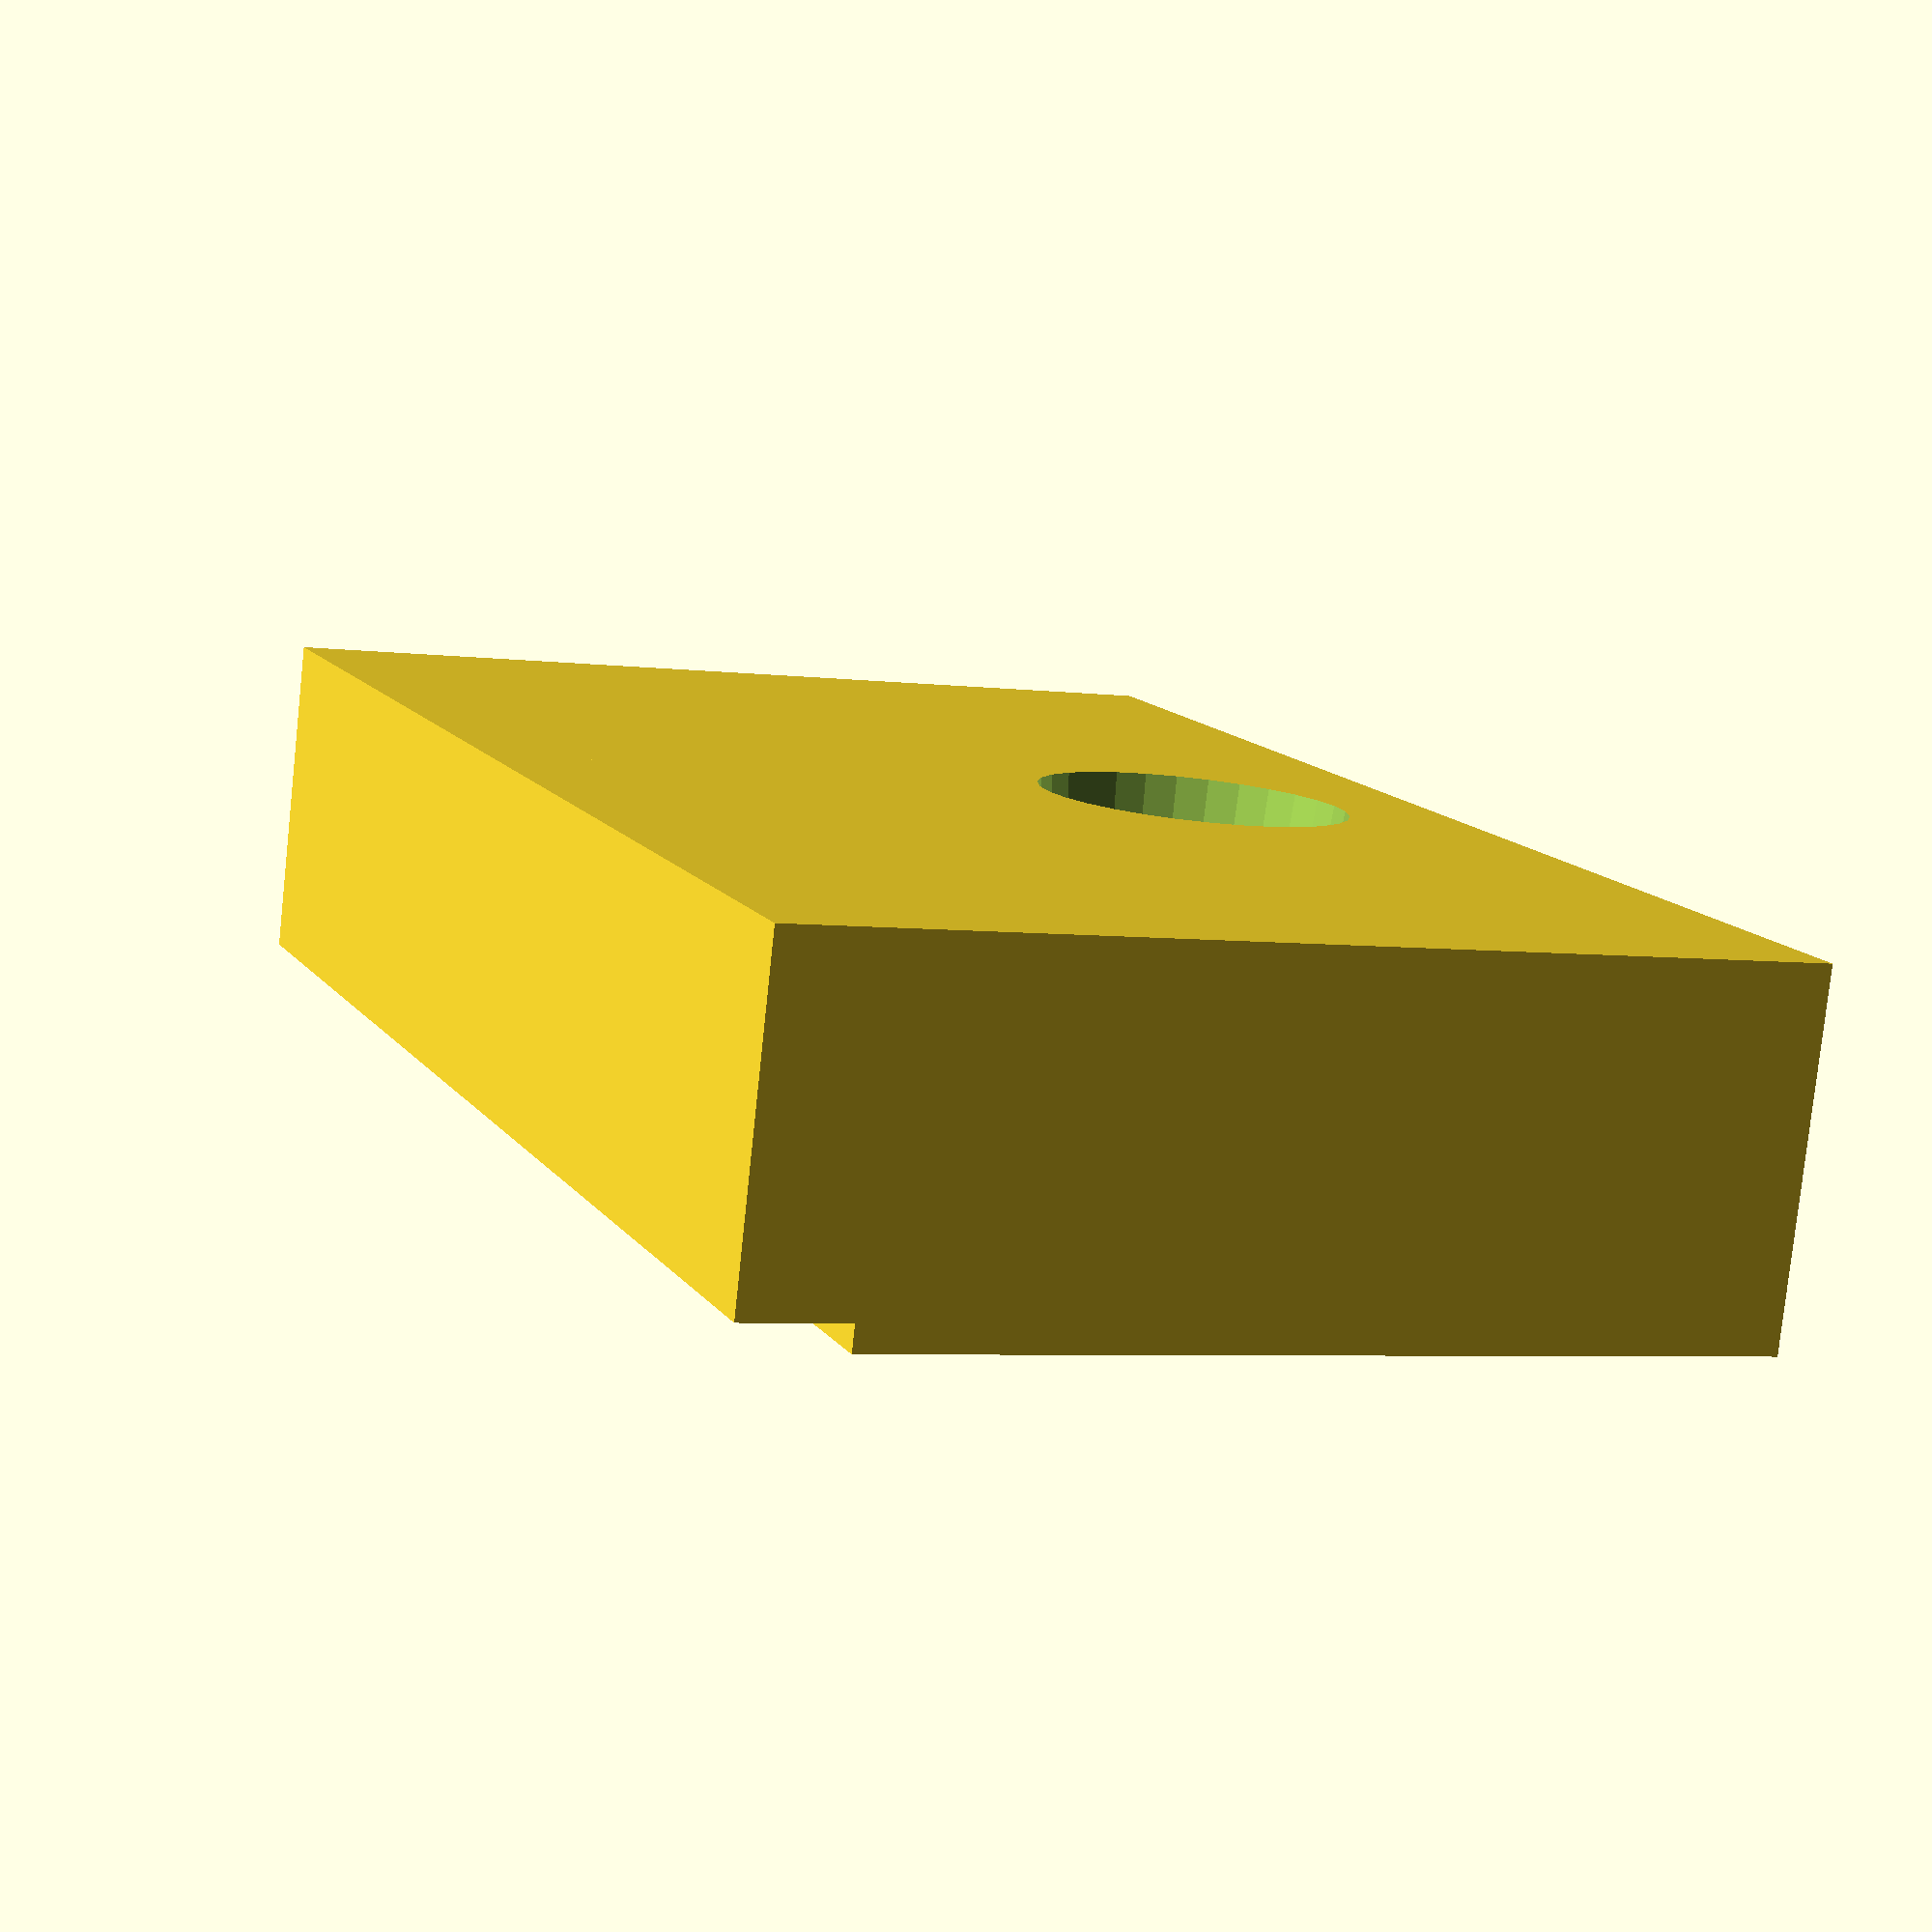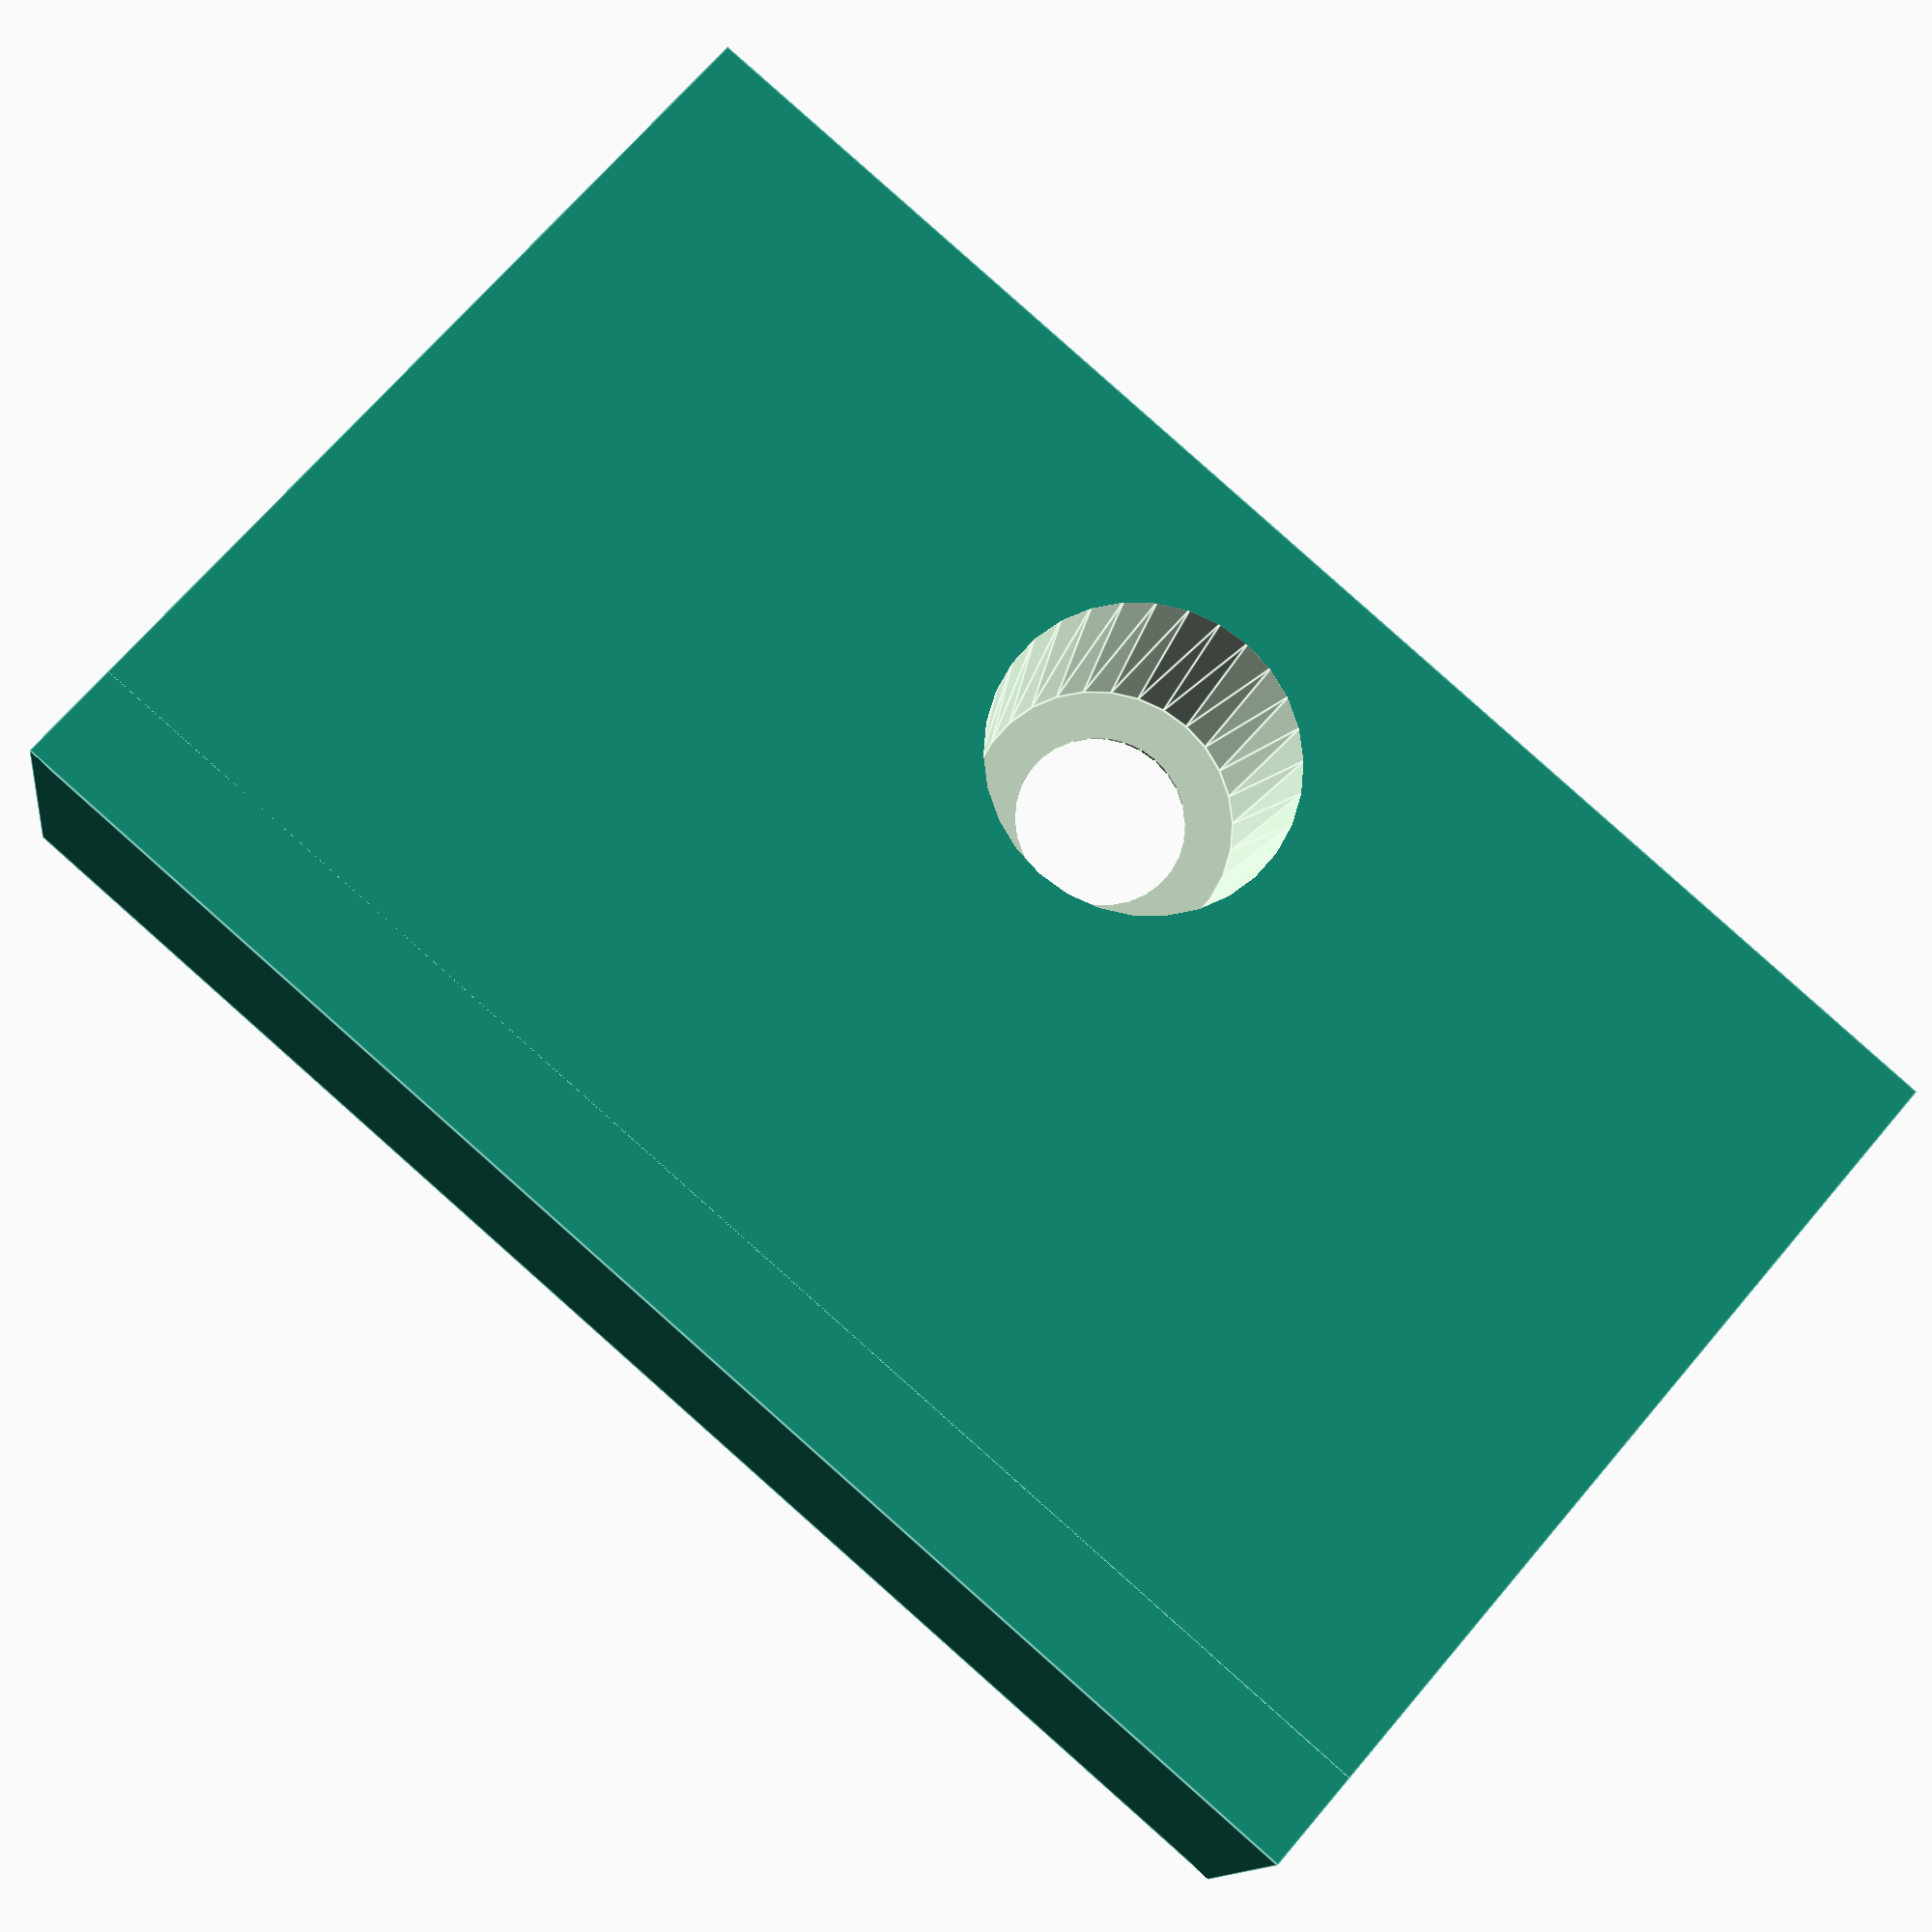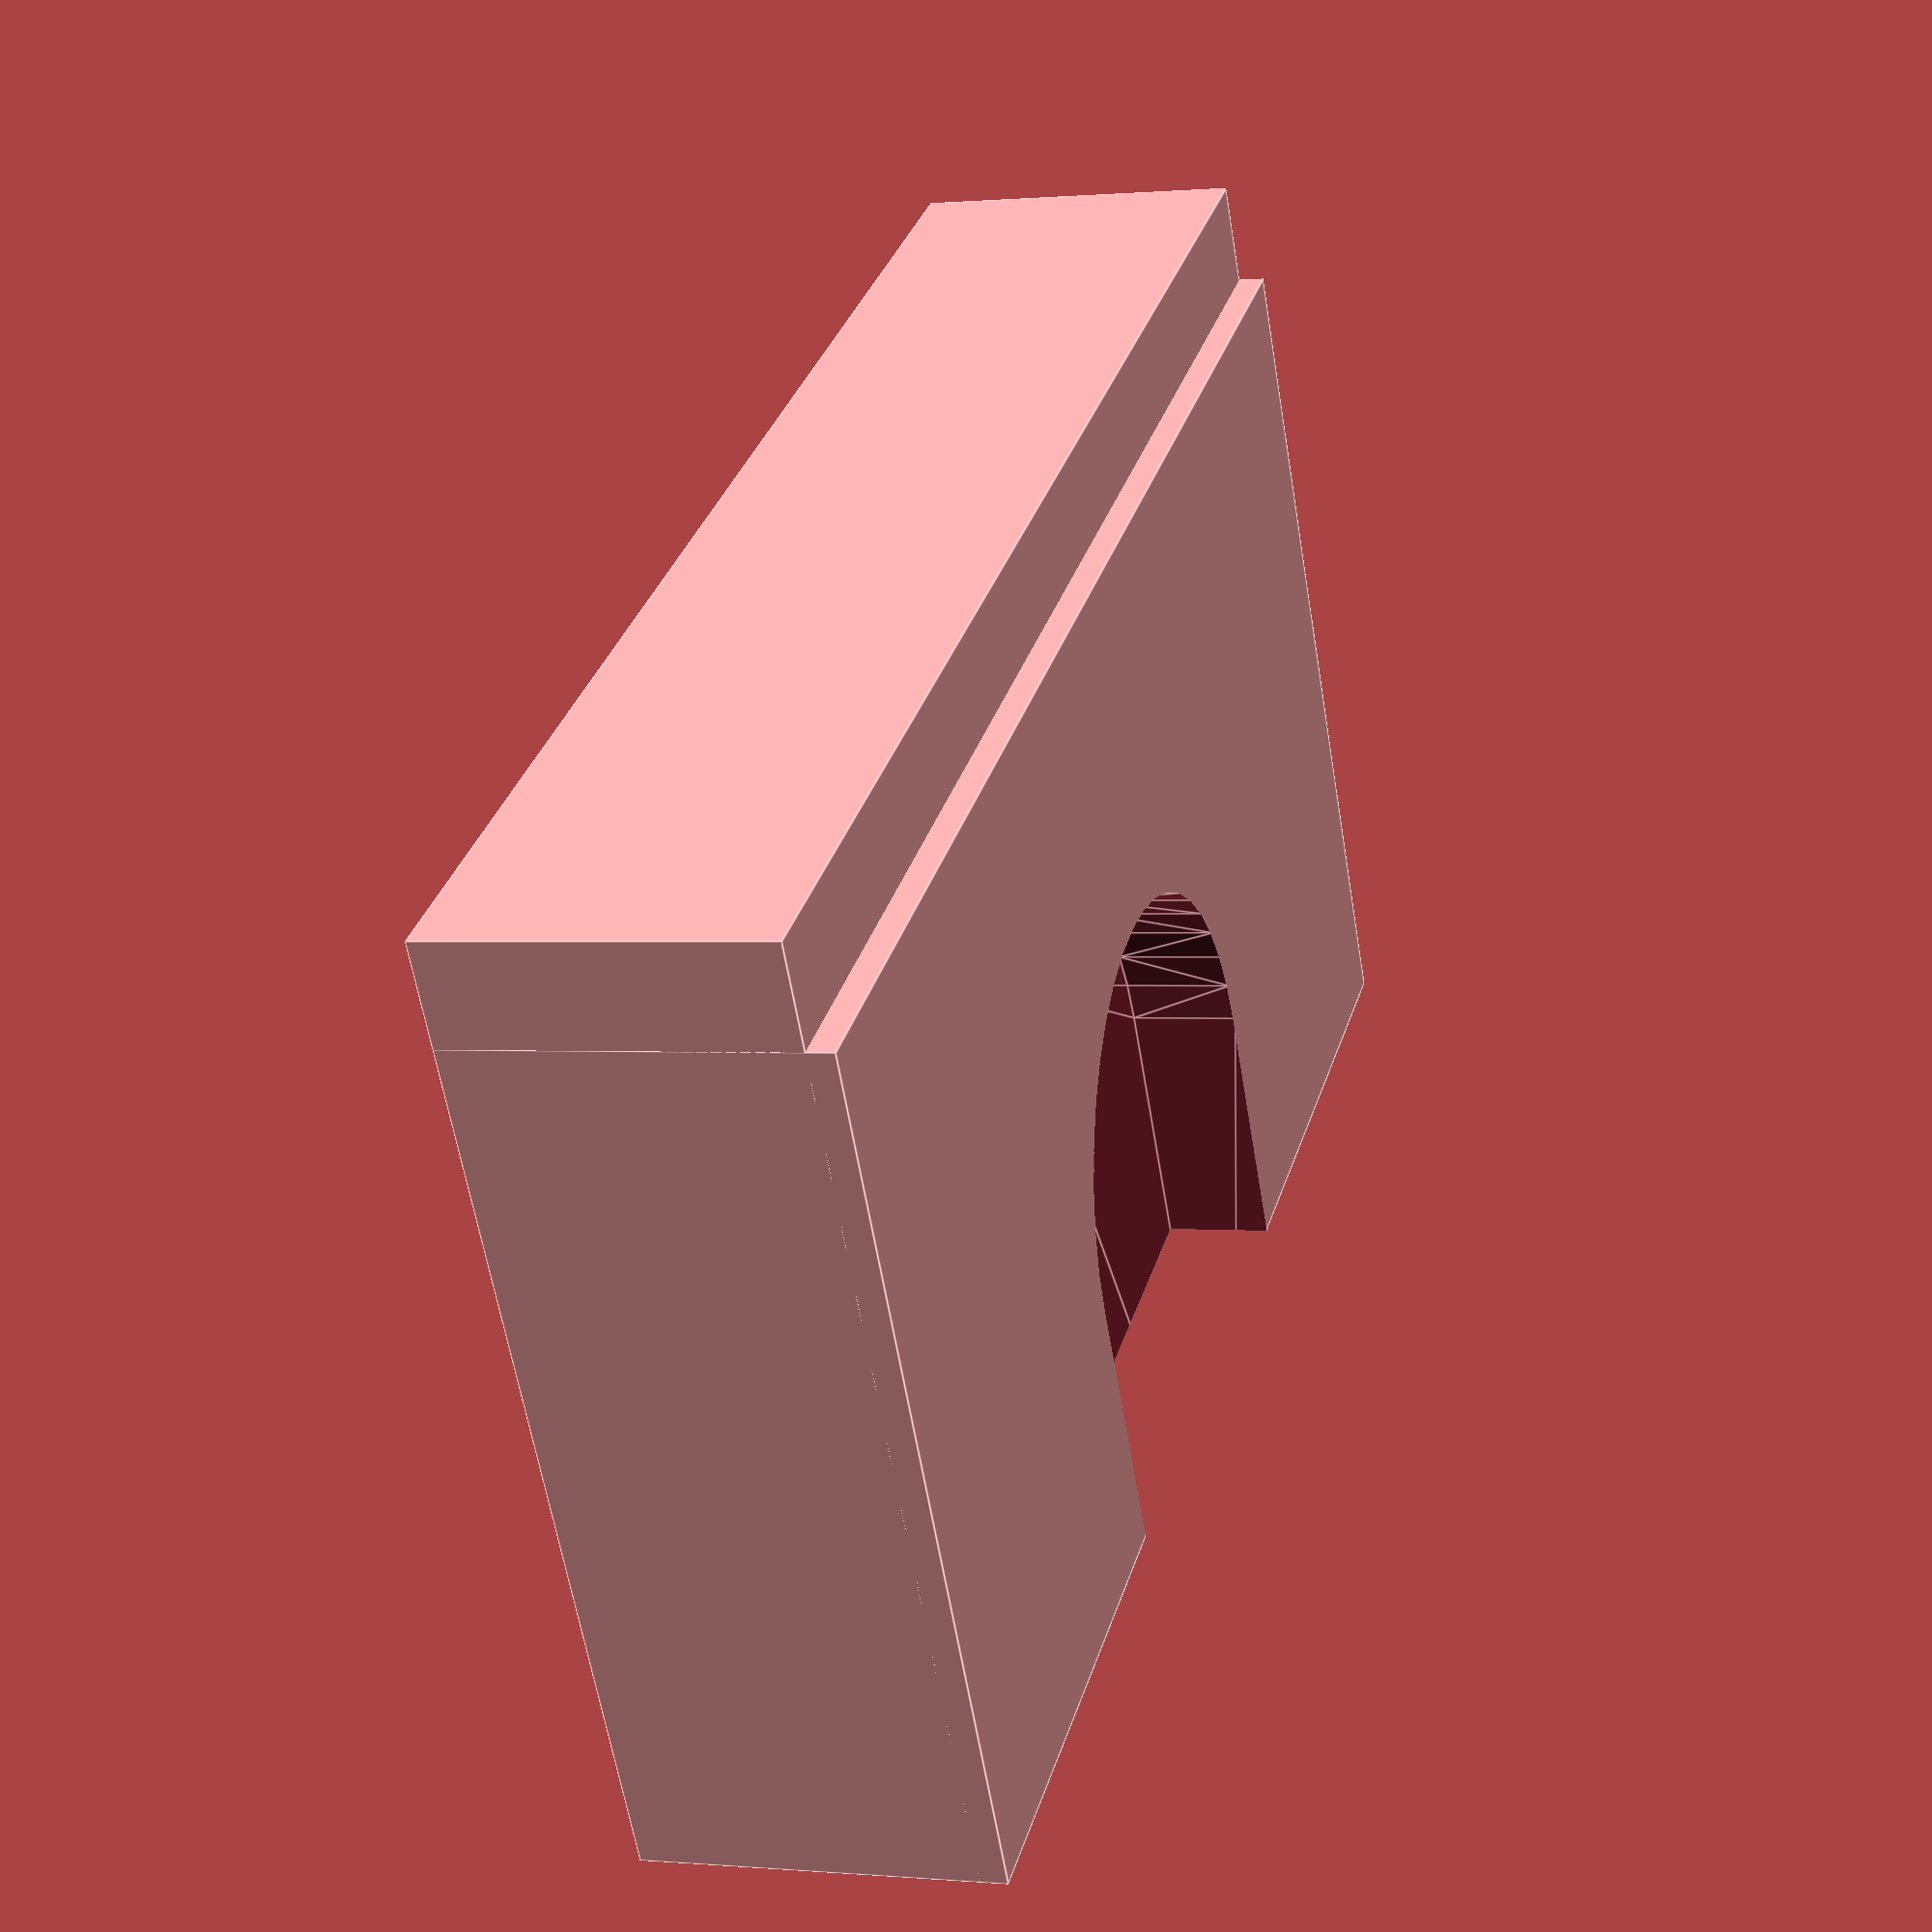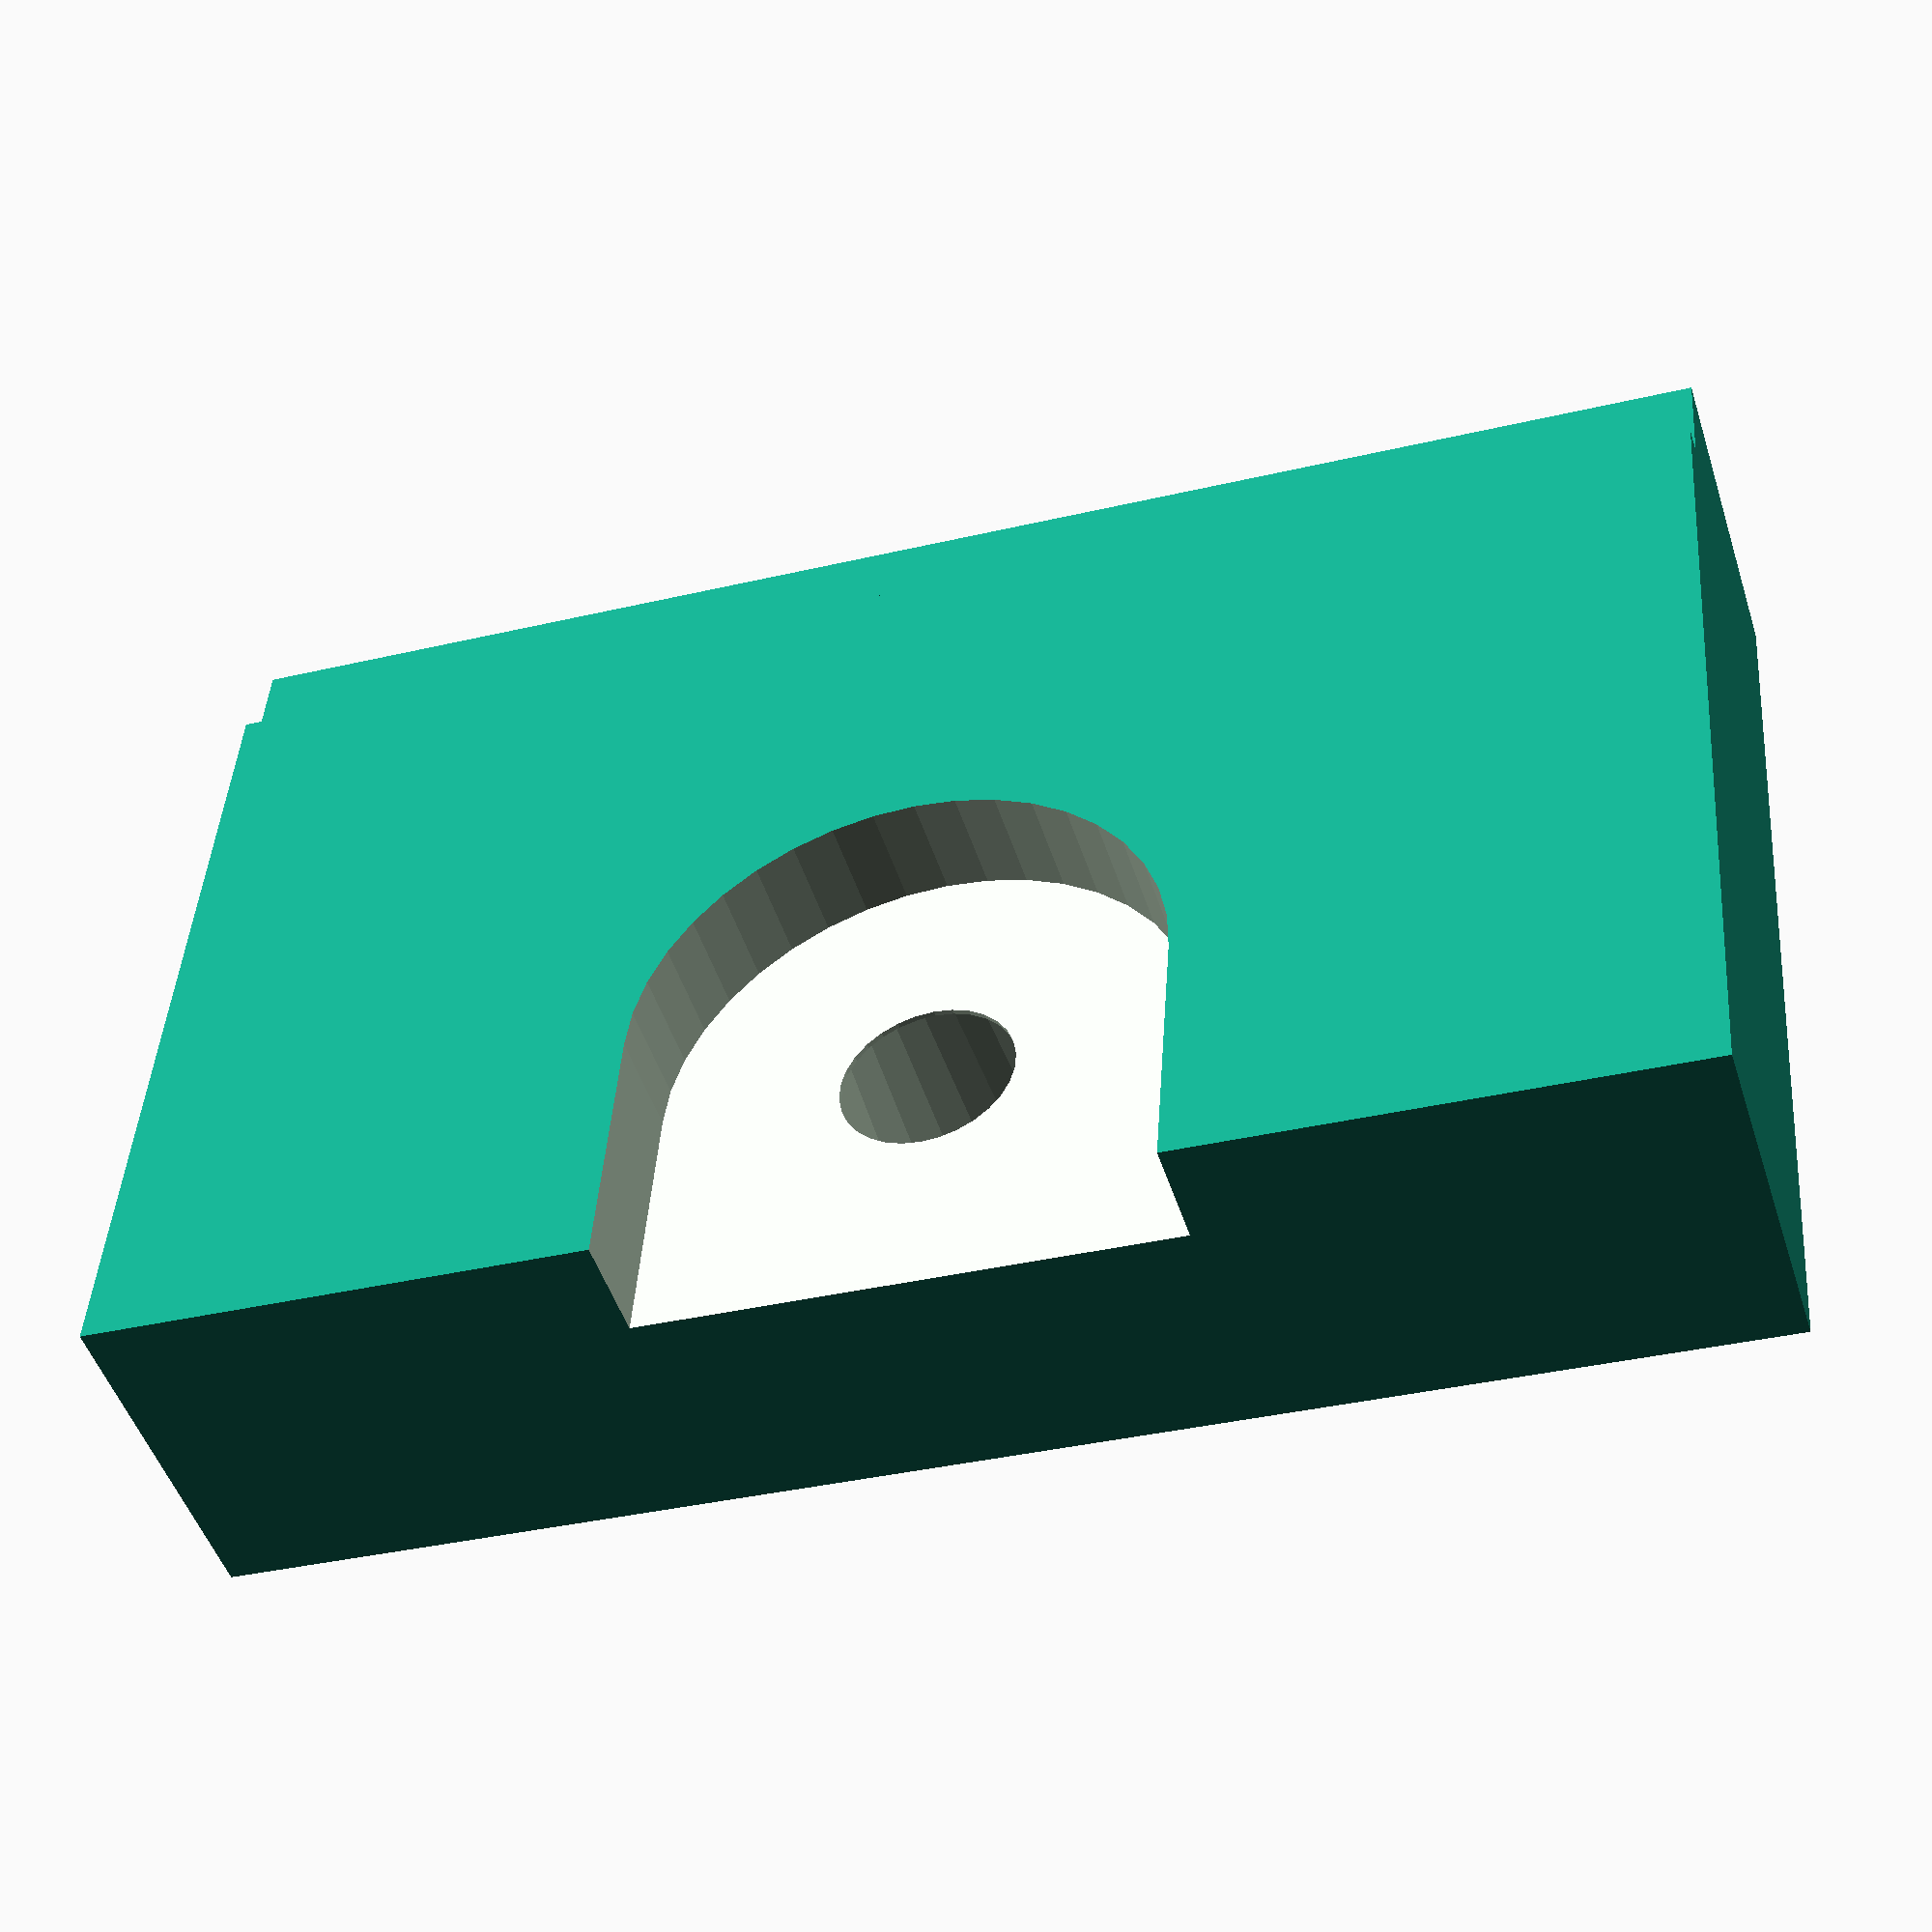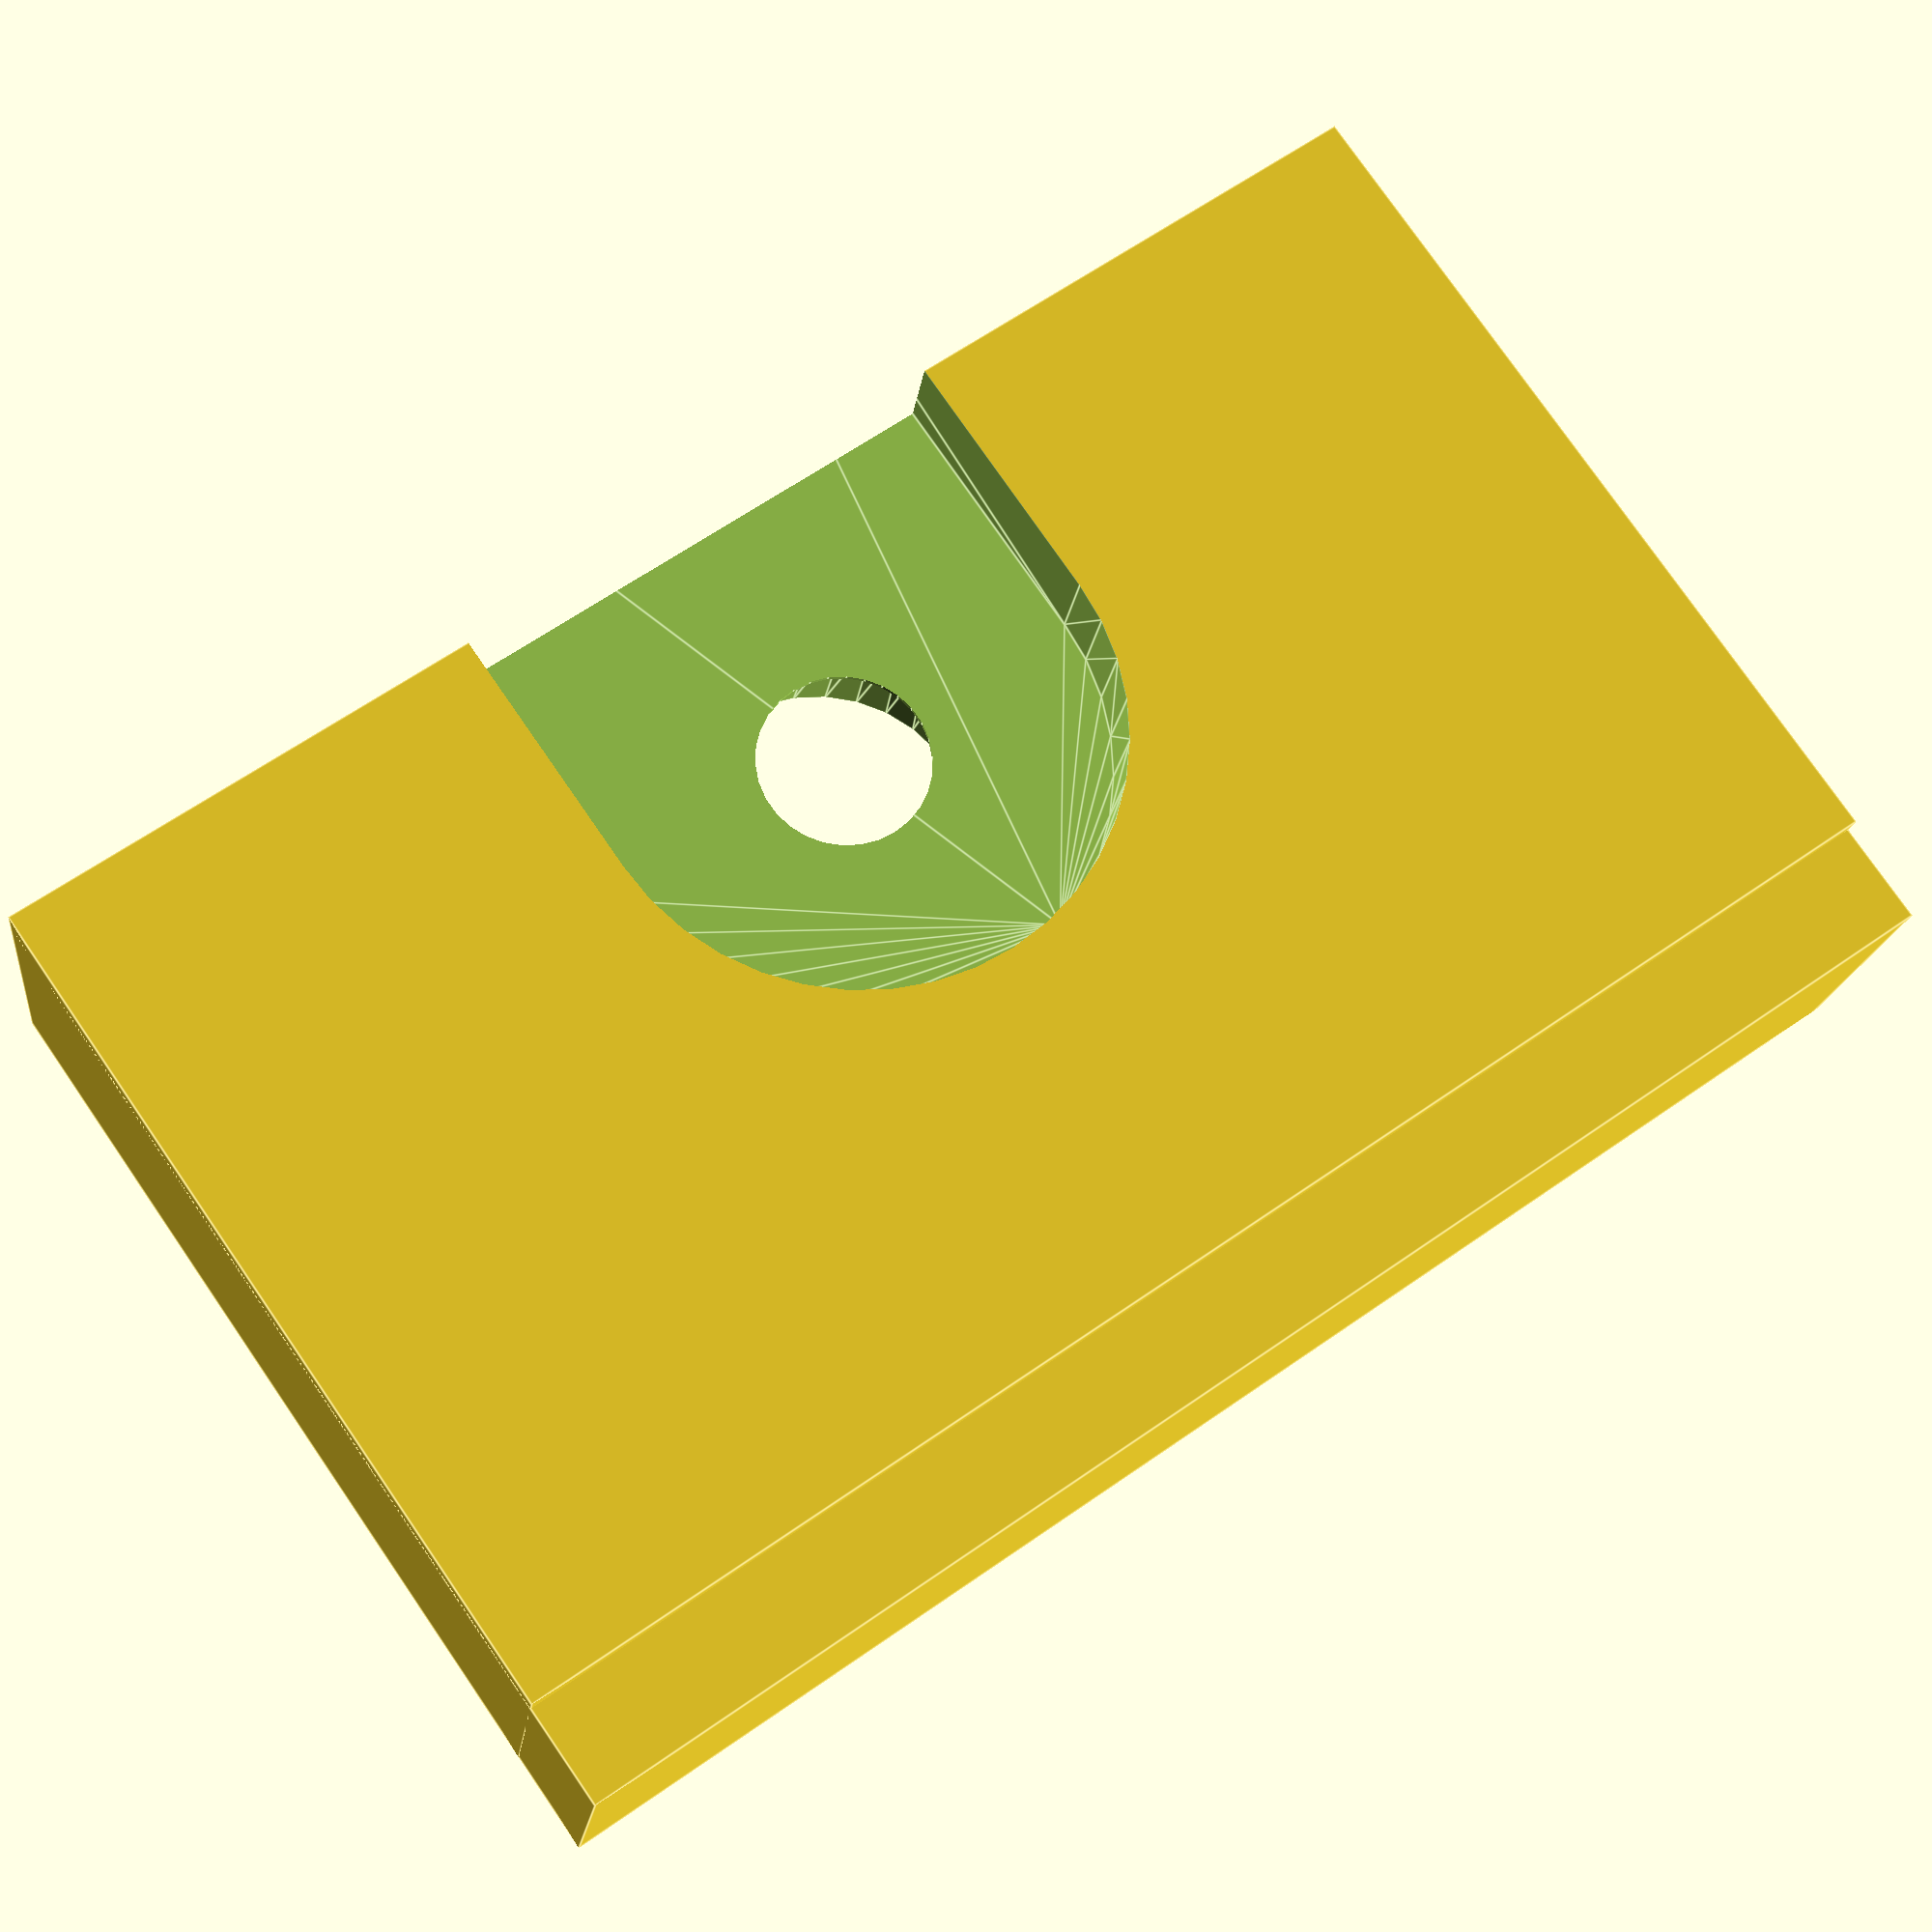
<openscad>
// To fit a brass letterbox flap onn a blind door

// It should fit between the 2 glaslatten
br_d=12.5+0.1;
br_h=59.6-0.4;

// We need 2 smaller brackets each are wide
br_w=38-0.4;

// Bracket needs mounting holes
mnt_d1=11.6+0.4;
mnt_d2=10+0.4;
mnt_h=8.8+0.4;
mnt_off=21.6+(11.6/2);

// Squar nut 
nut_d=16.4+4;
nut_h=4;

mnt_d3=6.3+0.4;

difference() {
    union() {  
      cube([br_w,br_h,br_d]);      
      cube([br_w-4,br_h,br_d+1]);
    }
    translate([br_w-mnt_off,br_h/2,-0.1])
        union() {
            cylinder(h=mnt_h+0.2,d1=mnt_d1,d2=mnt_d2,$fn=30);
            cylinder(h=br_h+0.2,d=mnt_d3,$fn=30);
            translate([0,0,br_d+1-4])
                hull() {
                    cylinder(h=nut_h+0.2,d=nut_d,$fn=40);
                    translate([-br_w+mnt_off-nut_d,-nut_d/2,0])
                        cube([nut_d,nut_d,nut_h+0.2]);
                }
        }
}
</openscad>
<views>
elev=259.9 azim=201.6 roll=6.1 proj=p view=solid
elev=192.9 azim=229.1 roll=8.4 proj=p view=edges
elev=359.7 azim=239.1 roll=288.5 proj=p view=edges
elev=228.0 azim=94.1 roll=162.6 proj=p view=solid
elev=196.9 azim=235.1 roll=186.9 proj=p view=edges
</views>
